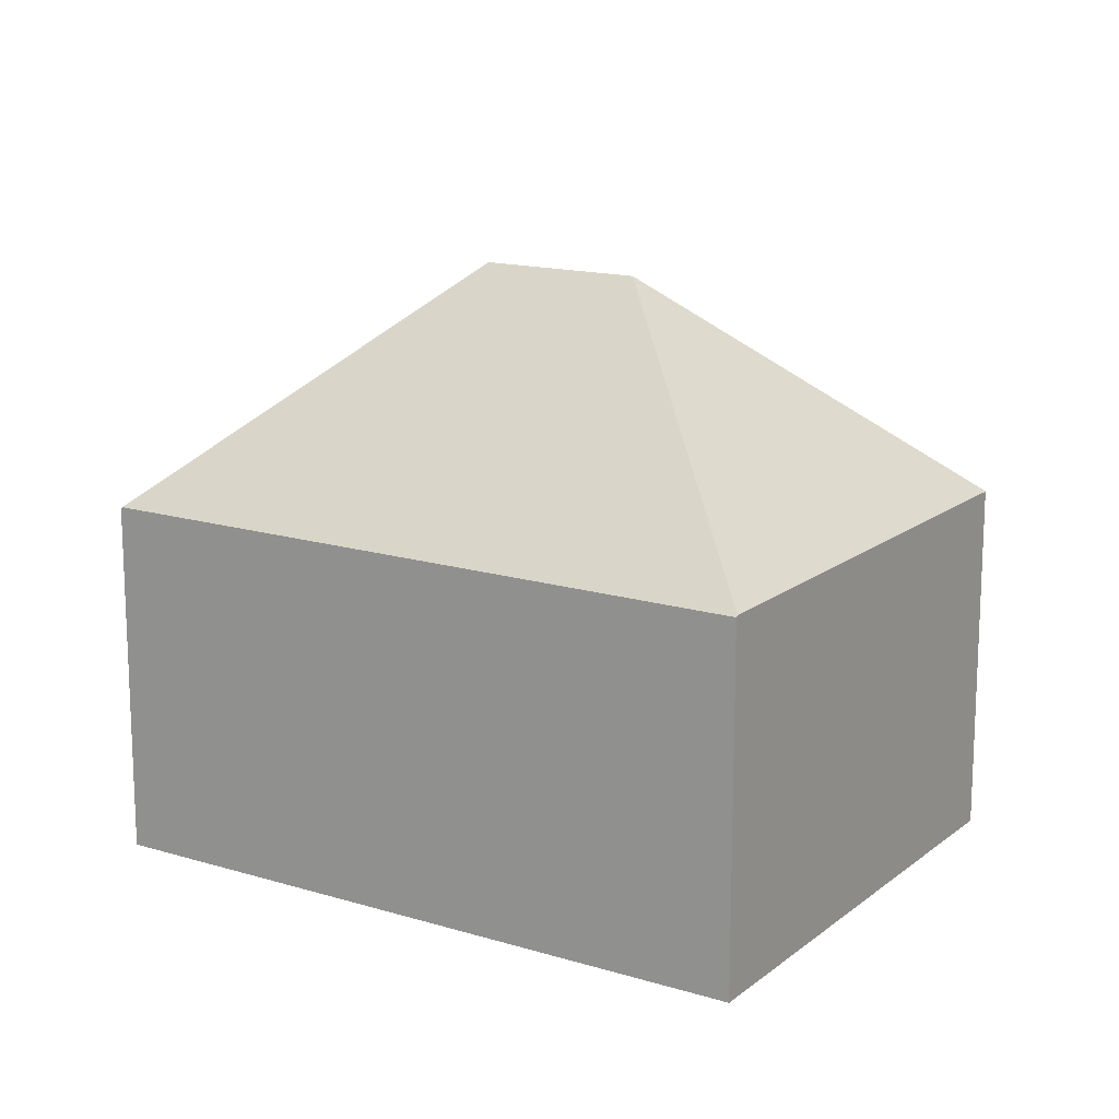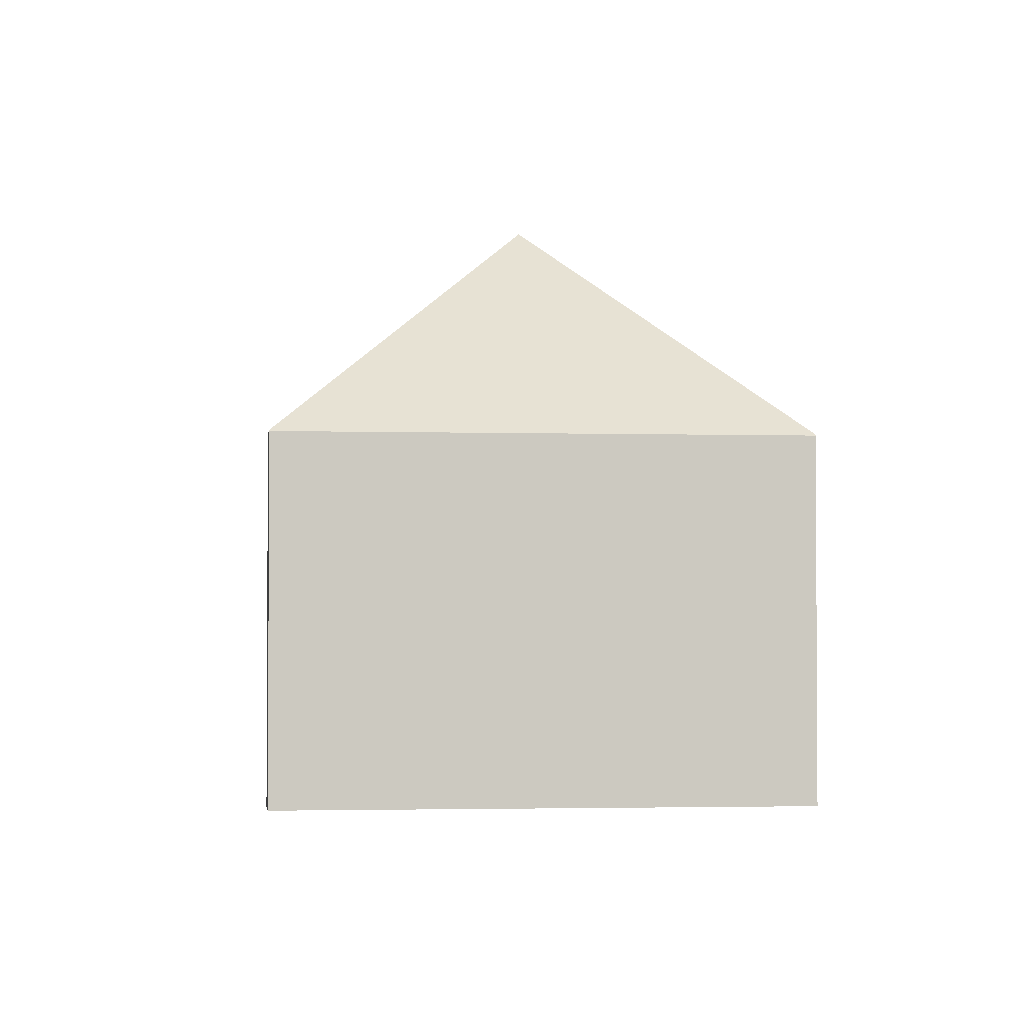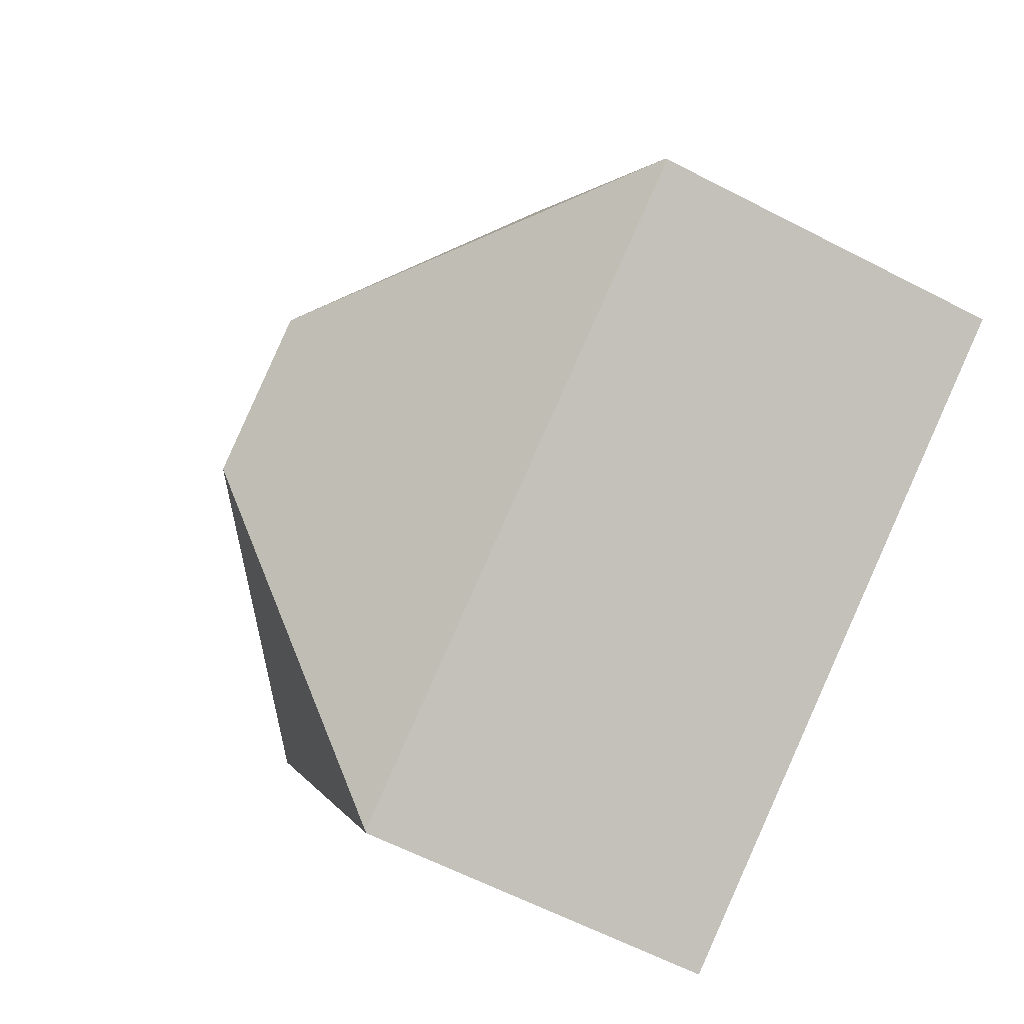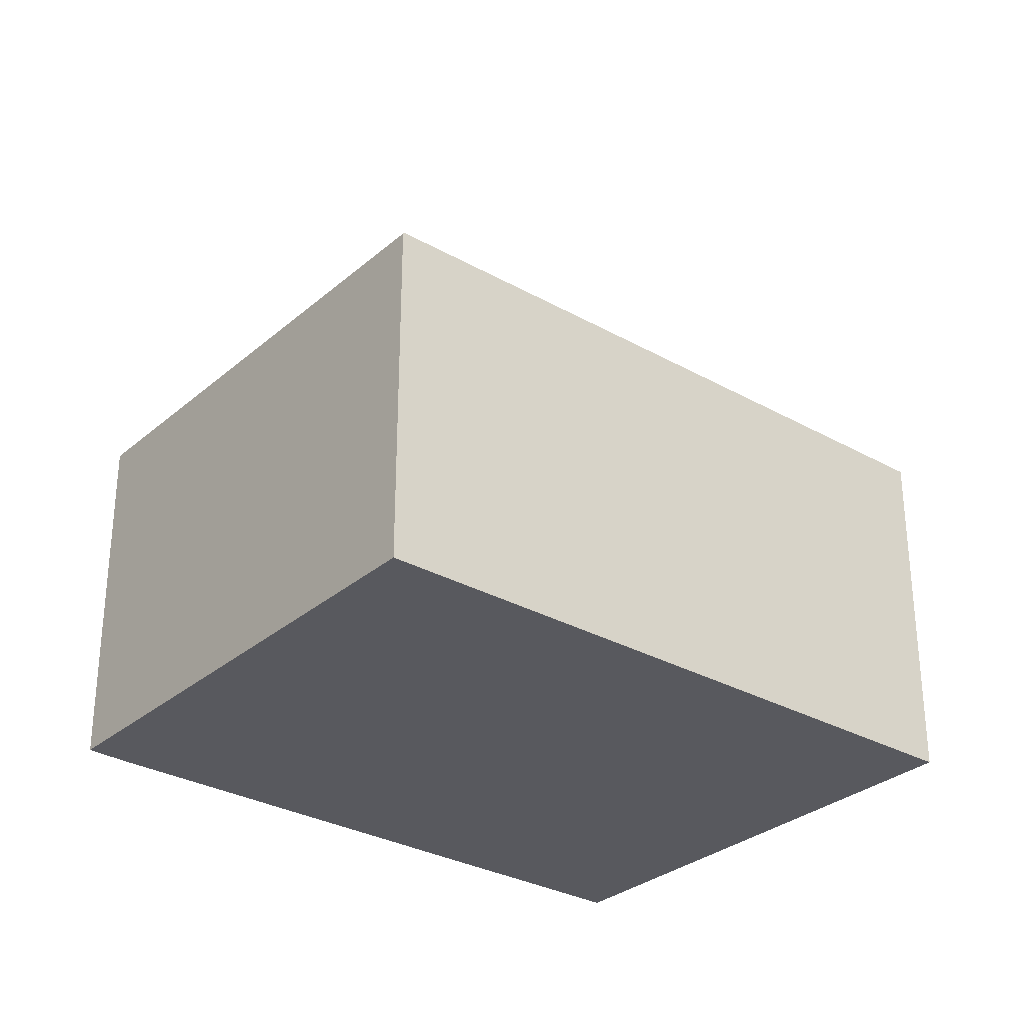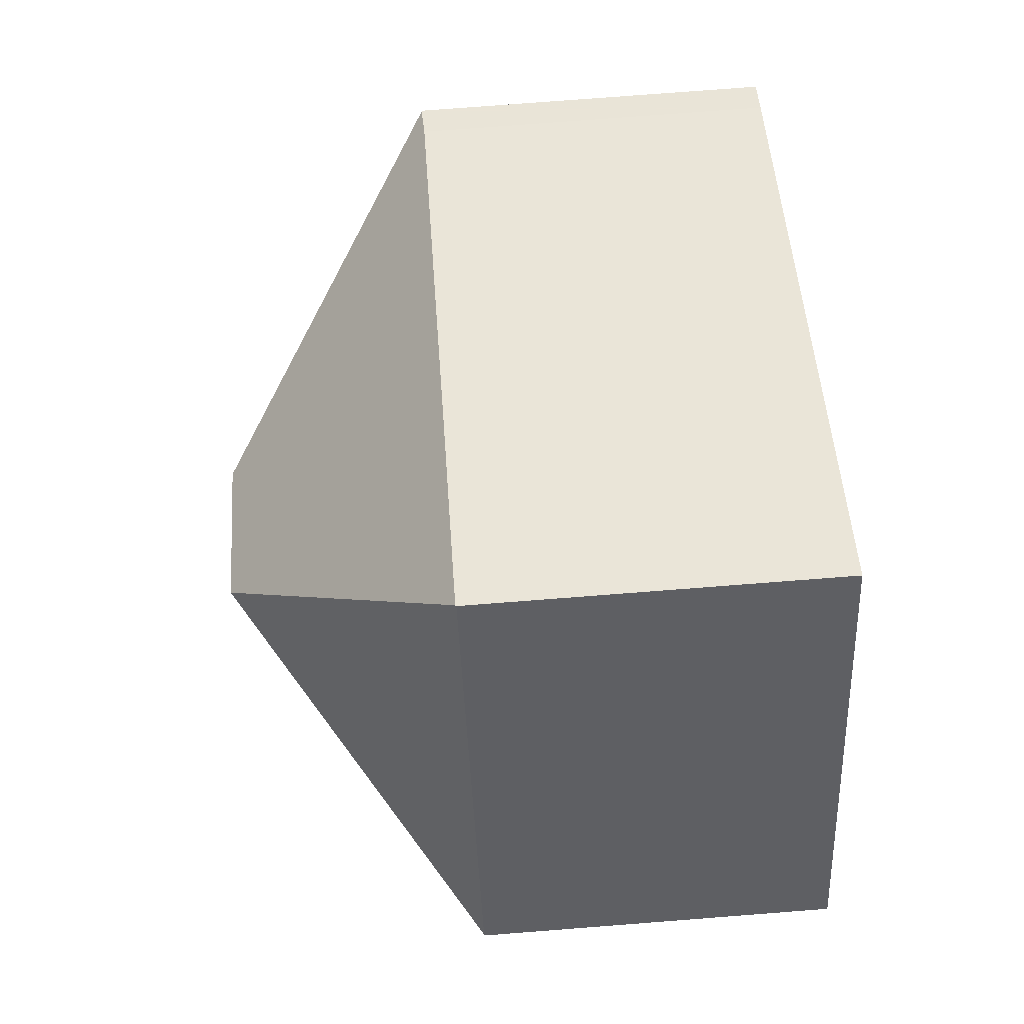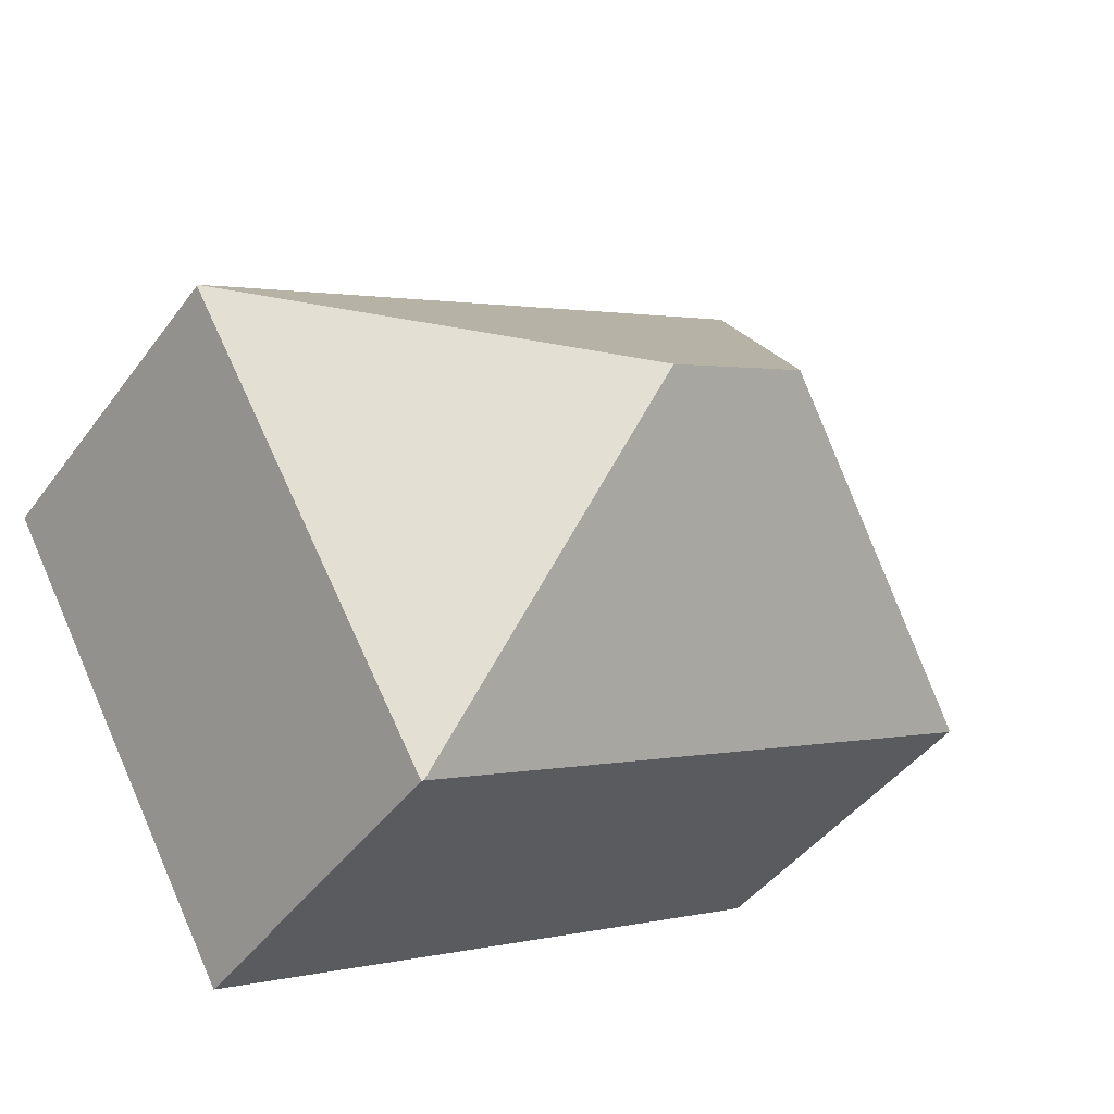
<metadata>
{"format":"obj","ext":"obj","renderer":"f3d","projection":"perspective","resolution":1024,"background":"white","views":[{"elev":15.2,"azim":-118.0,"up":"+Y"},{"elev":-2.2,"azim":114.1,"up":"+Y"},{"elev":-62.1,"azim":-117.7,"up":"+Z"},{"elev":-30.4,"azim":170.2,"up":"+Y"},{"elev":77.0,"azim":-94.4,"up":"+Z"},{"elev":-44.0,"azim":146.2,"up":"+Z"}]}
</metadata>
<code>
v  10.25 11.93 0.388
v  12.29 7.209 -6.865
v  12.26 7.239 -6.849
v  17.5 7.227 2.384
v  17.48 7.251 2.398
v  3.134 7.203 -1.75
v  7.293 11.93 2.055
v  0.018 7.222 0.032
v  0 7.19 4.403e-16
v  5.263 7.222 9.299
v  5.281 7.24 9.289
v  16.85 7.222 2.791
v  8.981 7.228 7.219
v  0 0 0
v  5.263 -5.694e-16 9.299
v  0.018 -1.959e-18 0.032
v  5.281 -5.688e-16 9.289
v  8.981 -4.42e-16 7.219
v  16.85 -1.709e-16 2.791
v  17.5 -1.46e-16 2.384
v  17.48 -1.468e-16 2.398
v  12.29 4.204e-16 -6.865
v  12.26 4.194e-16 -6.849
v  3.134 1.072e-16 -1.75
g defaultobject
f 1 2 3
f 2 1 4
f 4 1 5
f 6 1 3
f 1 6 7
f 7 6 8
f 8 6 9
f 10 7 8
f 7 10 11
f 1 12 5
f 12 1 13
f 13 1 11
f 11 1 7
f 9 10 8
f 10 9 14
f 10 14 15
f 15 14 16
f 10 13 11
f 13 10 15
f 13 15 12
f 12 15 17
f 12 17 18
f 12 18 19
f 19 5 12
f 5 19 4
f 4 19 20
f 20 19 21
f 20 2 4
f 2 20 22
f 22 3 2
f 3 22 6
f 6 22 23
f 6 23 24
f 6 24 9
f 9 24 14
f 21 22 20
f 22 21 19
f 22 19 18
f 22 18 17
f 22 17 15
f 22 15 16
f 22 16 23
f 23 16 24
f 24 16 14

</code>
